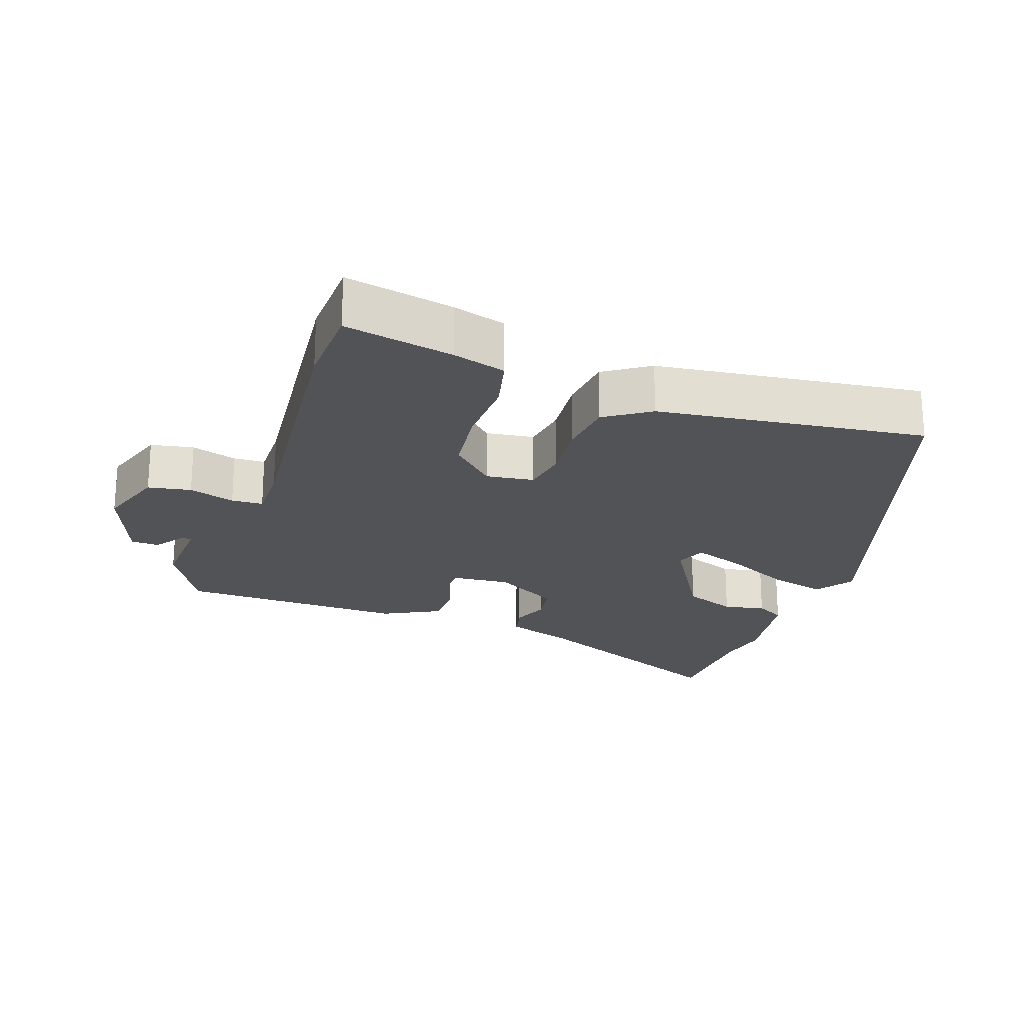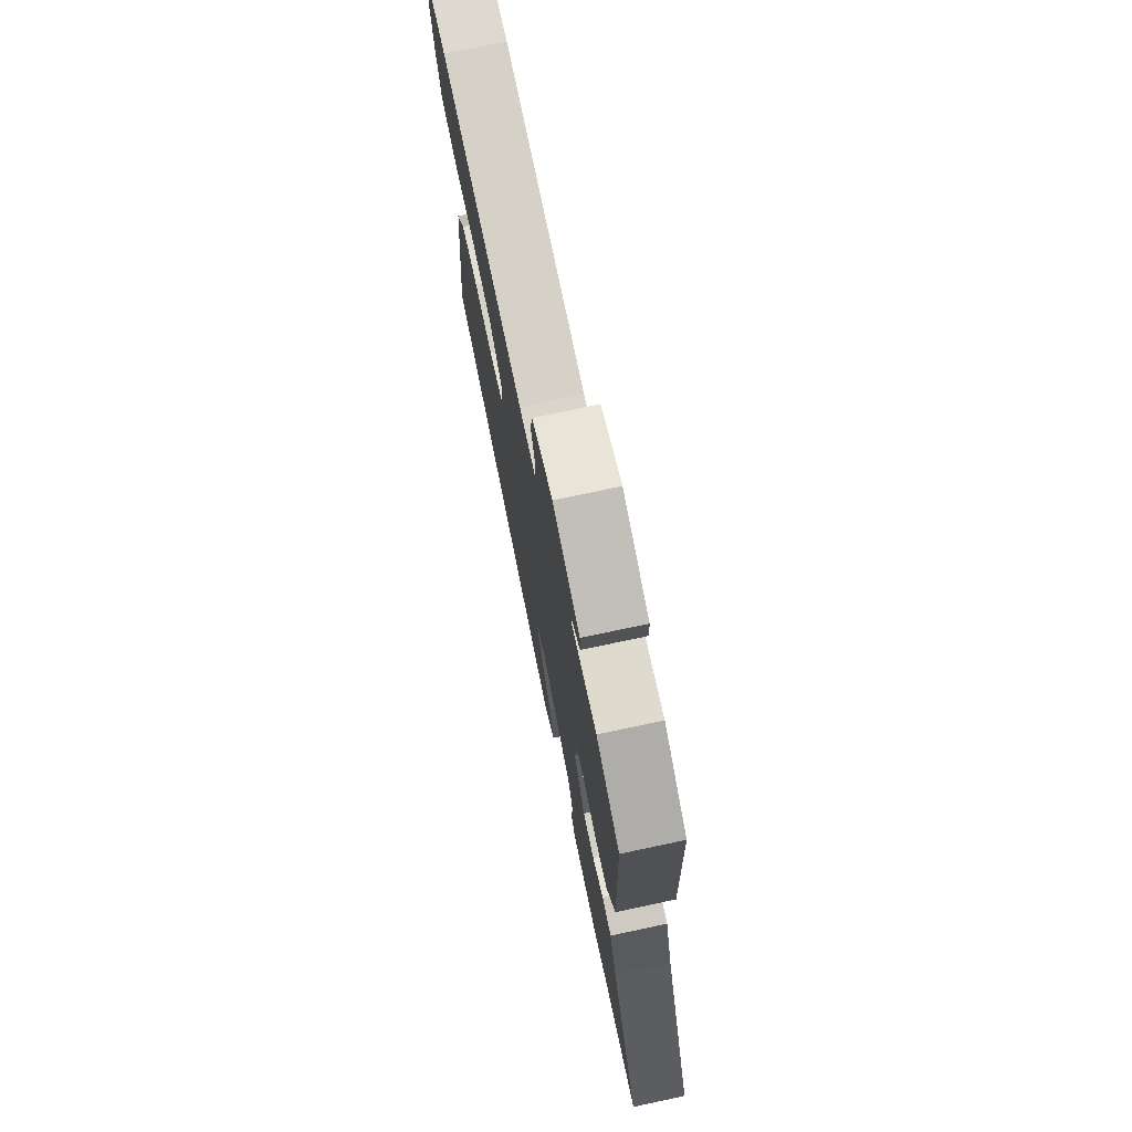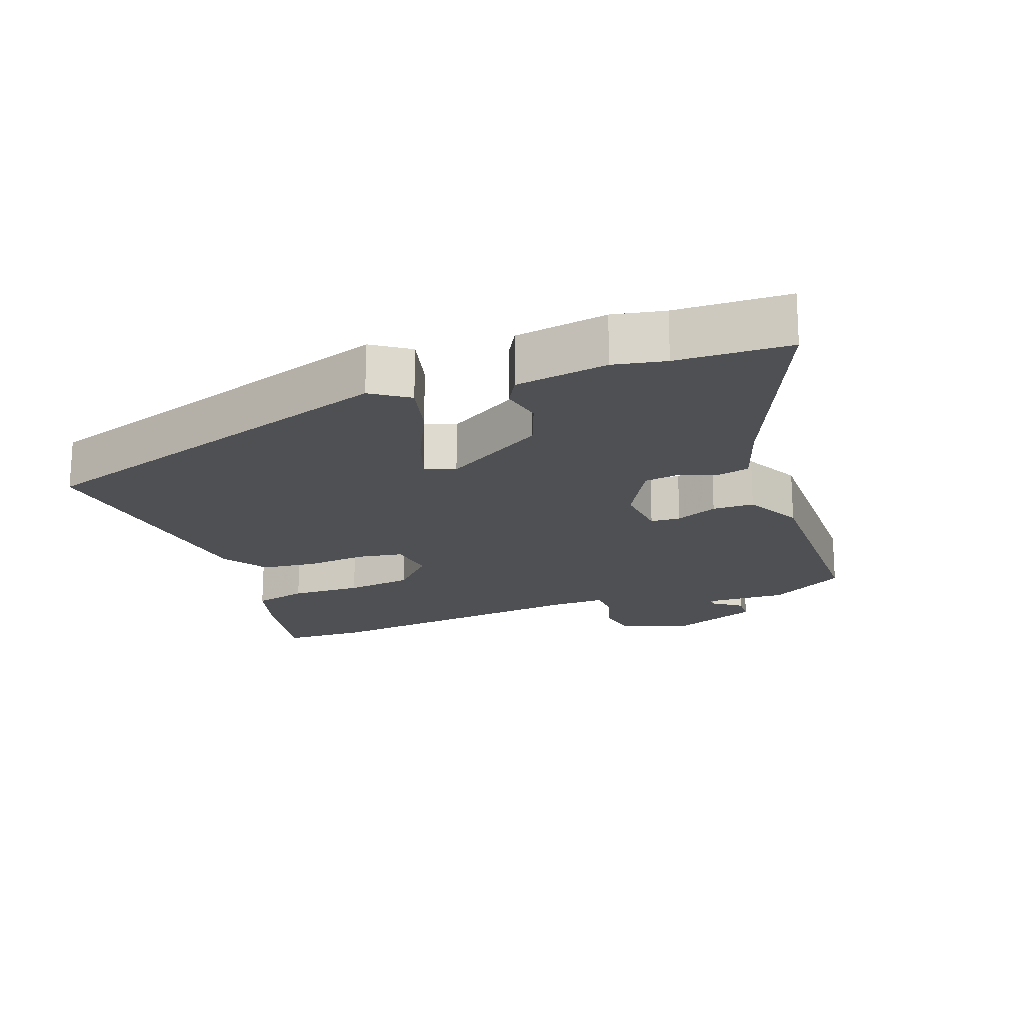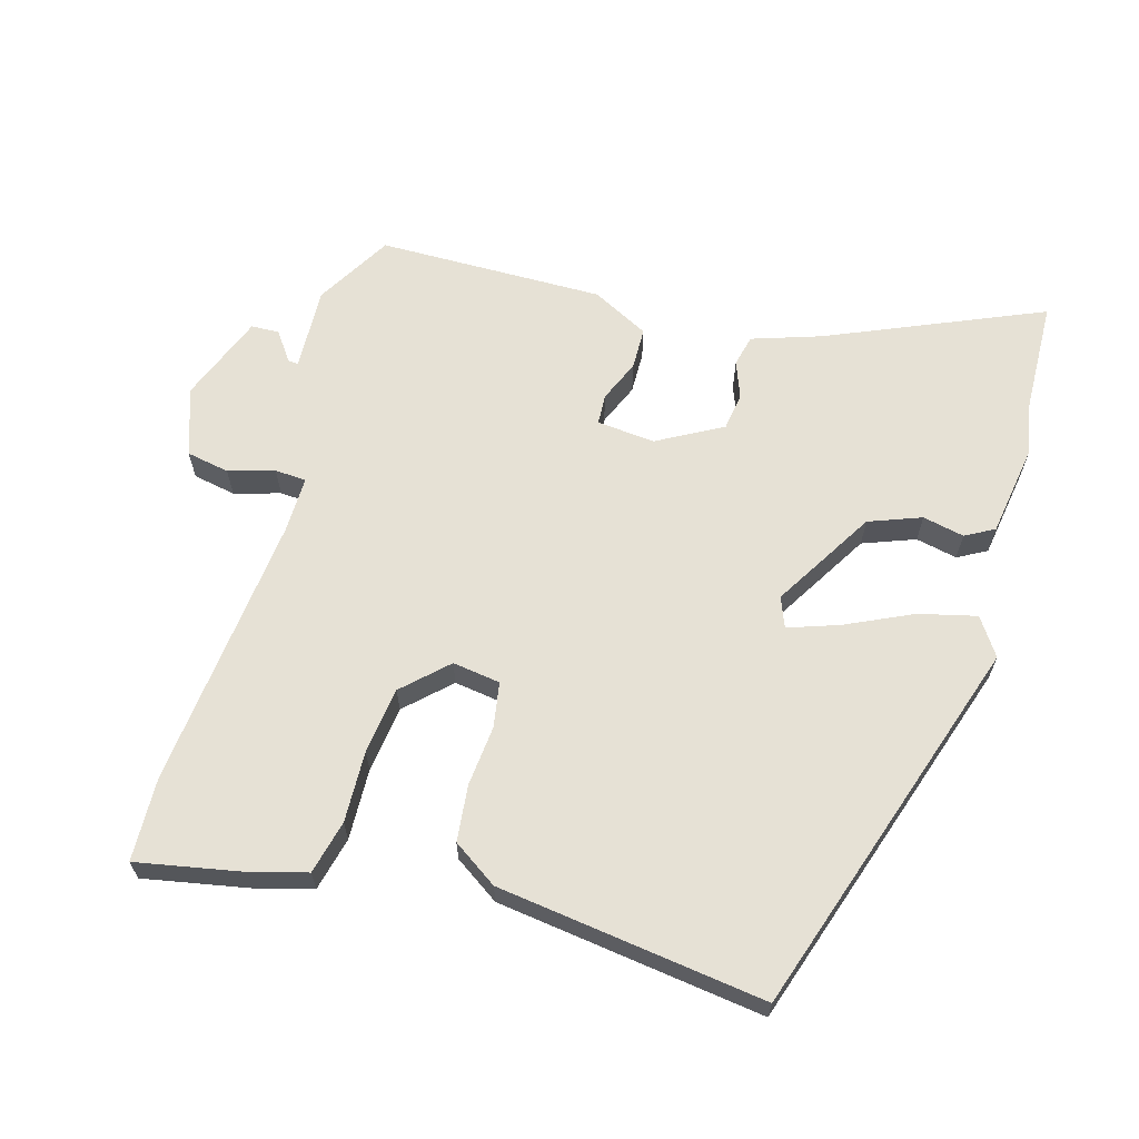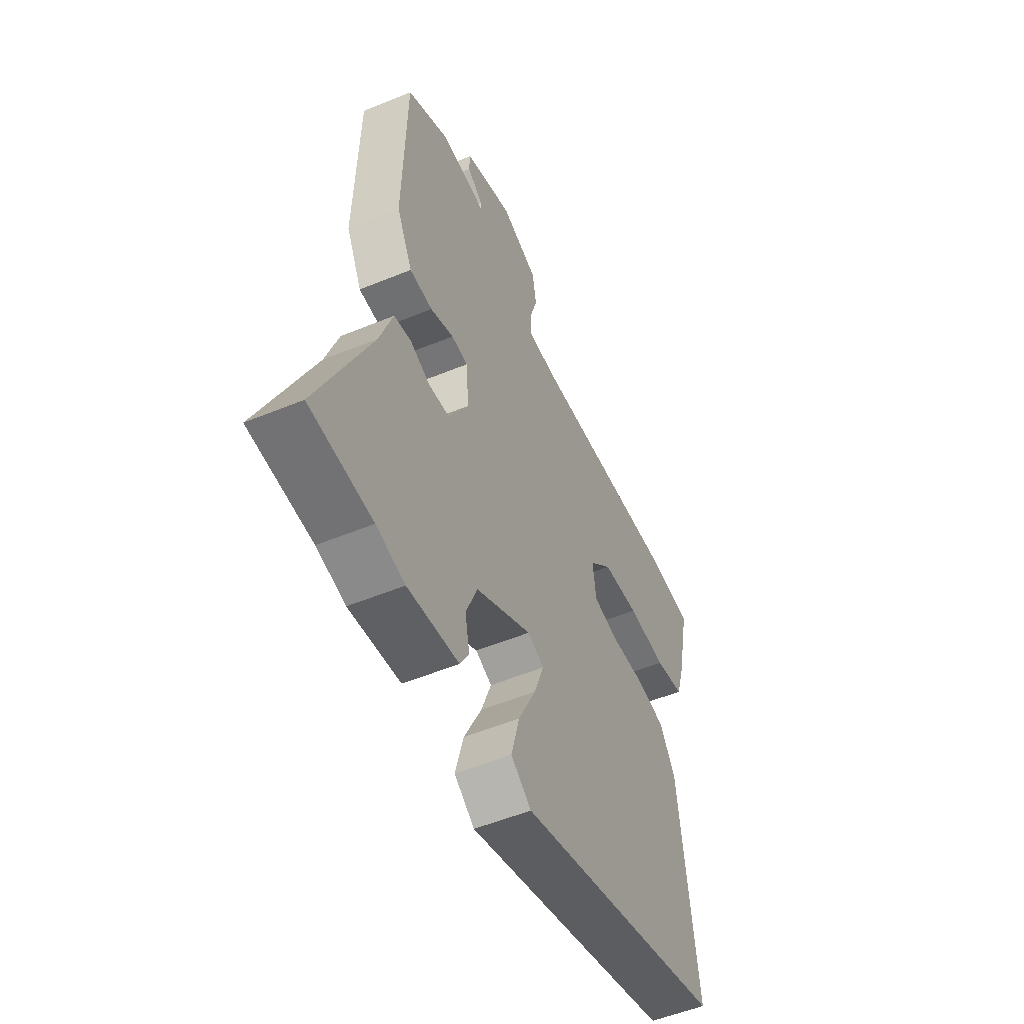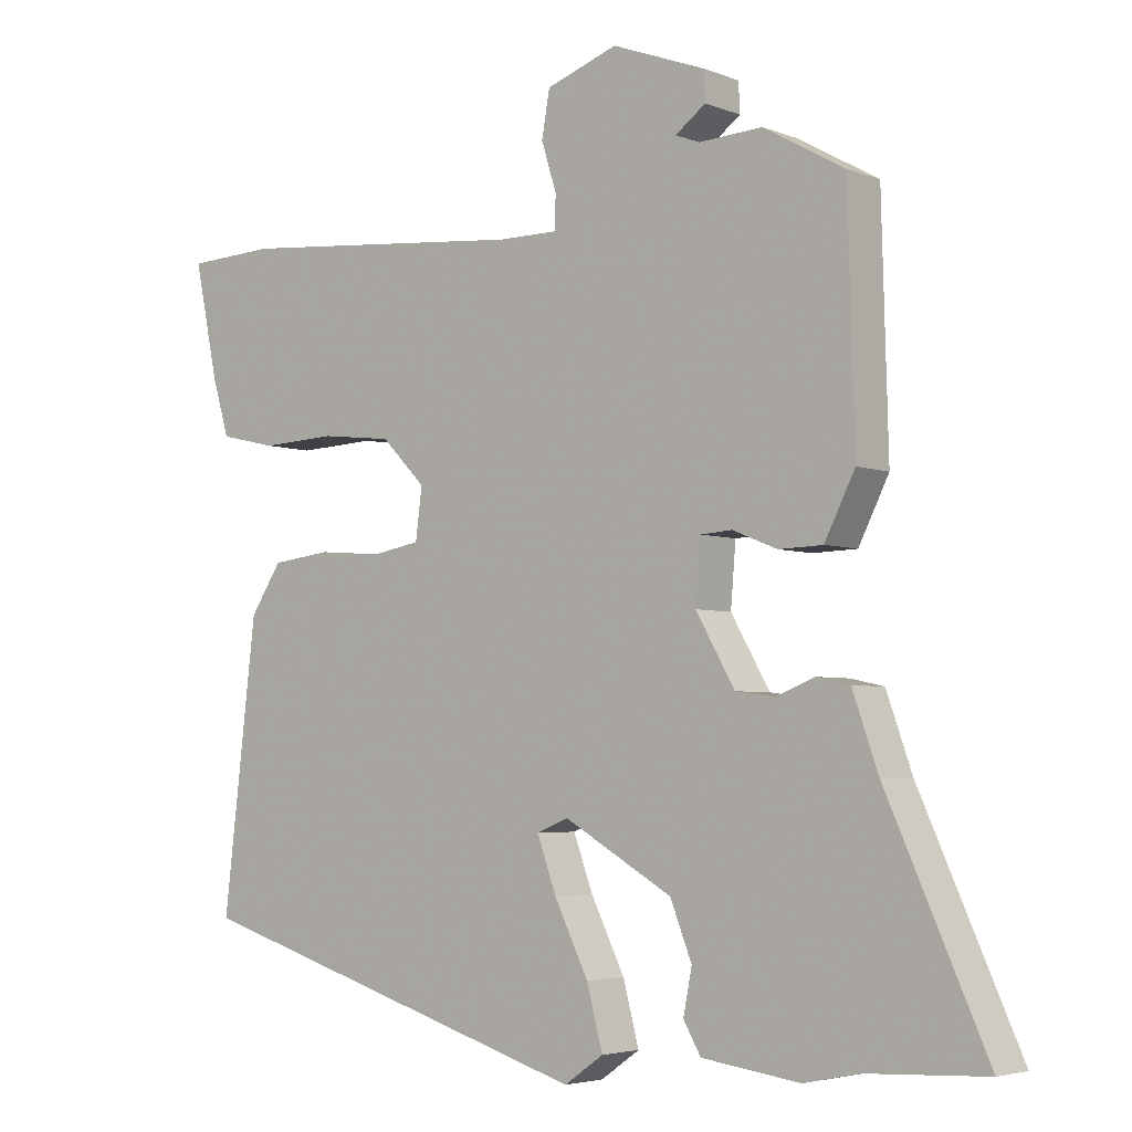
<metadata>
{"format":"obj","ext":"obj","renderer":"f3d","projection":"perspective","resolution":1024,"background":"white","views":[{"elev":-22.4,"azim":71.4,"up":"+Y"},{"elev":74.2,"azim":-102.0,"up":"+Z"},{"elev":-19.1,"azim":-159.0,"up":"+Y"},{"elev":64.3,"azim":106.9,"up":"+Y"},{"elev":-53.2,"azim":-66.2,"up":"+Z"},{"elev":-4.1,"azim":-141.6,"up":"+Z"}]}
</metadata>
<code>
v 0.51 0.07 -0.369
v -0.052 0.07 -0.543
v -0.106 0.07 -0.505
v -0.084 0.07 -0.421
v -0.037 0.07 -0.325
v -0.01 0.07 -0.251
v -0.054 0.07 -0.233
v -0.204 0.07 -0.32
v -0.234 0.07 -0.396
v -0.222 0.07 -0.457
v -0.246 0.07 -0.499
v -0.382 0.07 -0.518
v -0.458 0.07 -0.502
v -0.623 0.07 -0.494
v -0.484 0.07 -0.184
v -0.449 0.07 -0.084
v -0.403 0.07 -0.074
v -0.35 0.07 -0.095
v -0.295 0.07 -0.088
v -0.241 0.07 0.006
v -0.248 0.07 0.091
v -0.292 0.07 0.094
v -0.354 0.07 0.069
v -0.415 0.07 0.071
v -0.457 0.07 0.155
v -0.448 0.07 0.486
v -0.336 0.07 0.549
v -0.214 0.07 0.542
v -0.215 0.07 0.557
v -0.257 0.07 0.588
v -0.255 0.07 0.629
v -0.126 0.07 0.677
v -0.027 0.07 0.642
v -0.016 0.07 0.579
v -0.037 0.07 0.512
v -0.035 0.07 0.466
v 0.047 0.07 0.466
v 0.451 0.07 0.502
v 0.573 0.07 0.496
v 0.54 0.07 0.337
v 0.517 0.07 0.26
v 0.438 0.07 0.242
v 0.334 0.07 0.247
v 0.236 0.07 0.236
v 0.175 0.07 0.174
v 0.184 0.07 0.104
v 0.25 0.07 0.092
v 0.339 0.07 0.099
v 0.421 0.07 0.089
v 0.464 0.07 0.023
v 0.51 0 -0.369
v -0.052 0 -0.543
v -0.106 0 -0.505
v -0.084 0 -0.421
v -0.037 0 -0.325
v -0.01 0 -0.251
v -0.054 0 -0.233
v -0.204 0 -0.32
v -0.234 0 -0.396
v -0.222 0 -0.457
v -0.246 0 -0.499
v -0.382 0 -0.518
v -0.458 0 -0.502
v -0.623 0 -0.494
v -0.484 0 -0.184
v -0.449 0 -0.084
v -0.403 0 -0.074
v -0.35 0 -0.095
v -0.295 0 -0.088
v -0.241 0 0.006
v -0.248 0 0.091
v -0.292 0 0.094
v -0.354 0 0.069
v -0.415 0 0.071
v -0.457 0 0.155
v -0.448 0 0.486
v -0.336 0 0.549
v -0.214 0 0.542
v -0.215 0 0.557
v -0.257 0 0.588
v -0.255 0 0.629
v -0.126 0 0.677
v -0.027 0 0.642
v -0.016 0 0.579
v -0.037 0 0.512
v -0.035 0 0.466
v 0.047 0 0.466
v 0.451 0 0.502
v 0.573 0 0.496
v 0.54 0 0.337
v 0.517 0 0.26
v 0.438 0 0.242
v 0.334 0 0.247
v 0.236 0 0.236
v 0.175 0 0.174
v 0.184 0 0.104
v 0.25 0 0.092
v 0.339 0 0.099
v 0.421 0 0.089
v 0.464 0 0.023
f 47 48 49 50
f 46 47 50 1
f 40 41 42 43
f 40 43 44
f 37 38 39 40
f 36 37 40 44
f 32 33 34 35
f 32 35 36
f 29 30 31 32
f 28 29 32 36
f 22 23 24 25
f 21 22 25 26
f 15 16 17 18
f 13 14 15 18
f 13 18 19
f 12 13 19 20
f 9 10 11 12
f 8 9 12 20
f 2 3 4 5
f 46 1 2 5
f 45 46 5 6
f 36 44 45
f 21 26 27 28
f 7 8 20 21
f 21 28 36 45
f 6 7 21 45
f 100 99 98 97
f 51 100 97 96
f 93 92 91 90
f 94 93 90
f 90 89 88 87
f 94 90 87 86
f 85 84 83 82
f 86 85 82
f 82 81 80 79
f 86 82 79 78
f 75 74 73 72
f 76 75 72 71
f 68 67 66 65
f 68 65 64 63
f 69 68 63
f 70 69 63 62
f 62 61 60 59
f 70 62 59 58
f 55 54 53 52
f 55 52 51 96
f 56 55 96 95
f 95 94 86
f 78 77 76 71
f 71 70 58 57
f 95 86 78 71
f 95 71 57 56
f 1 51 52 2
f 2 52 53 3
f 3 53 54 4
f 4 54 55 5
f 5 55 56 6
f 6 56 57 7
f 7 57 58 8
f 8 58 59 9
f 9 59 60 10
f 10 60 61 11
f 11 61 62 12
f 12 62 63 13
f 13 63 64 14
f 14 64 65 15
f 15 65 66 16
f 16 66 67 17
f 17 67 68 18
f 18 68 69 19
f 19 69 70 20
f 20 70 71 21
f 21 71 72 22
f 22 72 73 23
f 23 73 74 24
f 24 74 75 25
f 25 75 76 26
f 26 76 77 27
f 27 77 78 28
f 28 78 79 29
f 29 79 80 30
f 30 80 81 31
f 31 81 82 32
f 32 82 83 33
f 33 83 84 34
f 34 84 85 35
f 35 85 86 36
f 36 86 87 37
f 37 87 88 38
f 38 88 89 39
f 39 89 90 40
f 40 90 91 41
f 41 91 92 42
f 42 92 93 43
f 43 93 94 44
f 44 94 95 45
f 45 95 96 46
f 46 96 97 47
f 47 97 98 48
f 48 98 99 49
f 49 99 100 50
f 50 100 51 1

</code>
